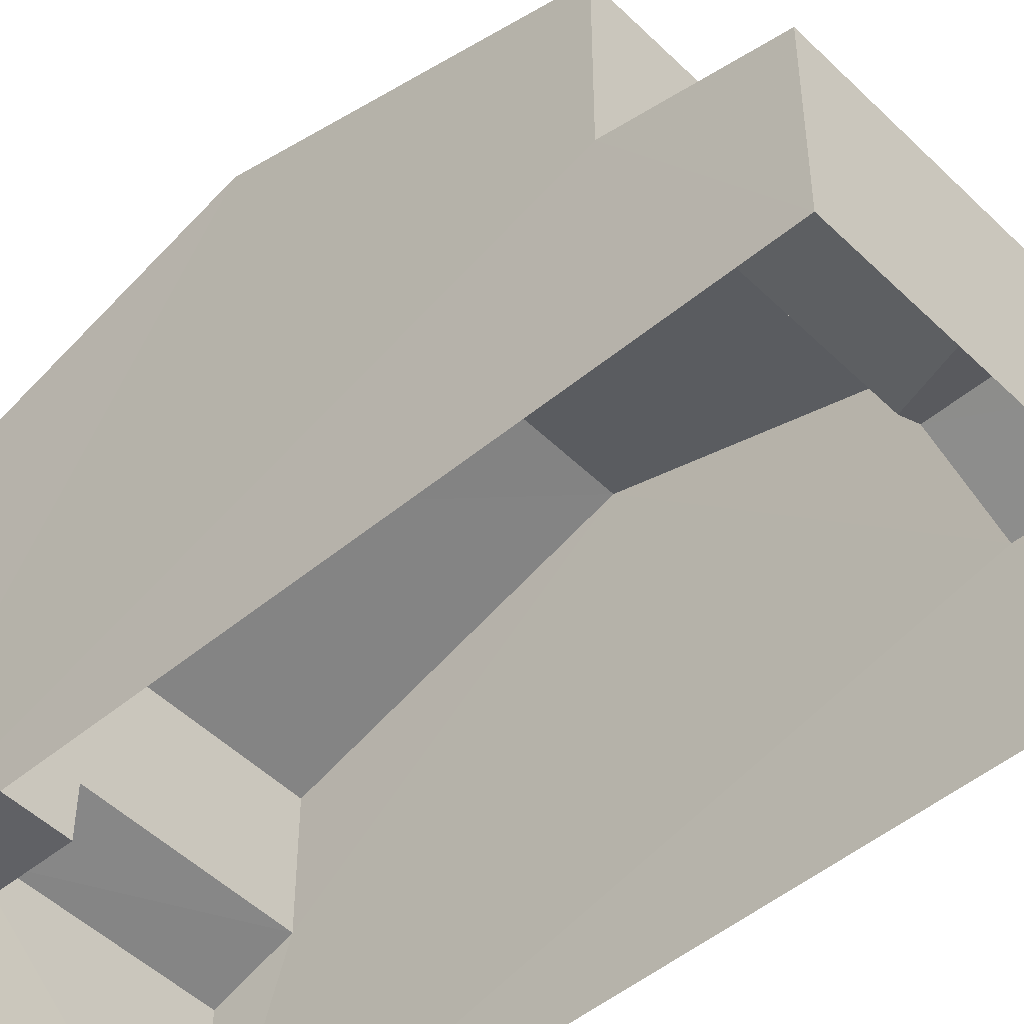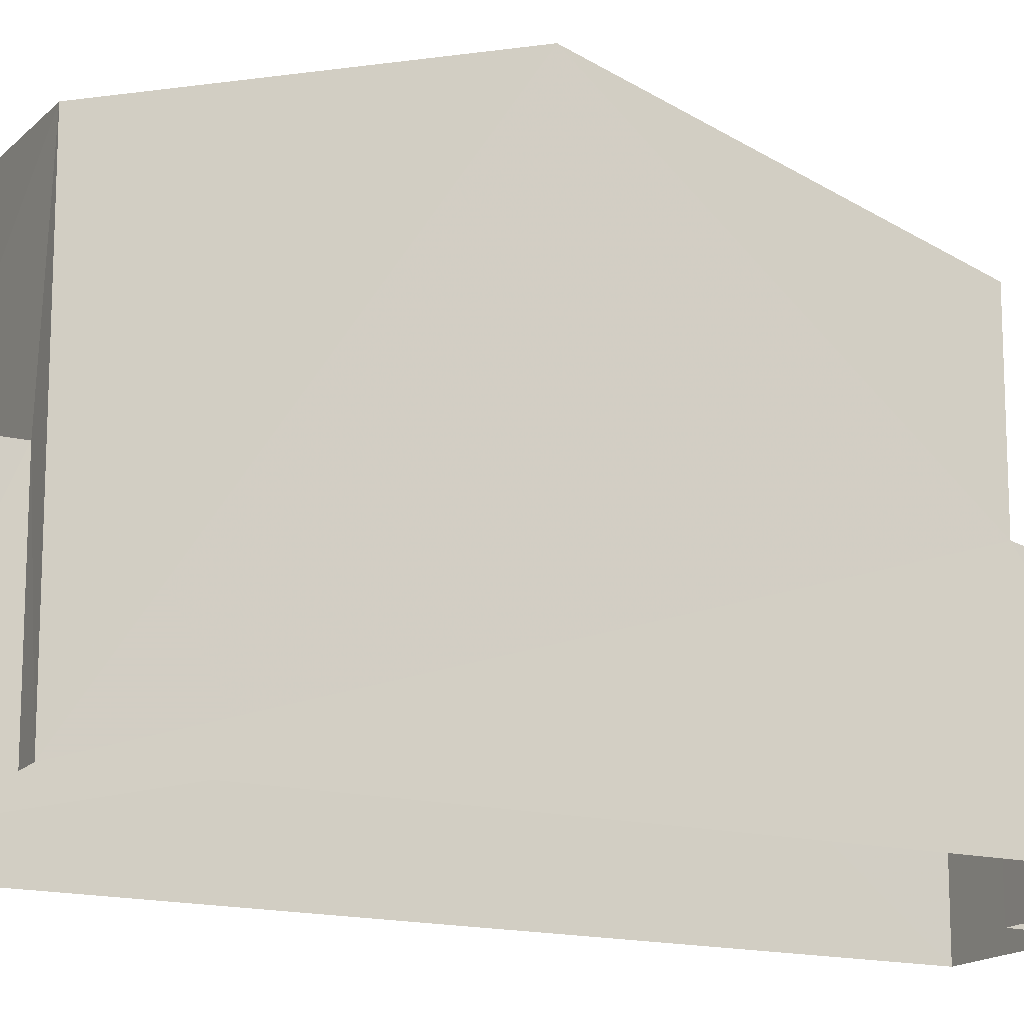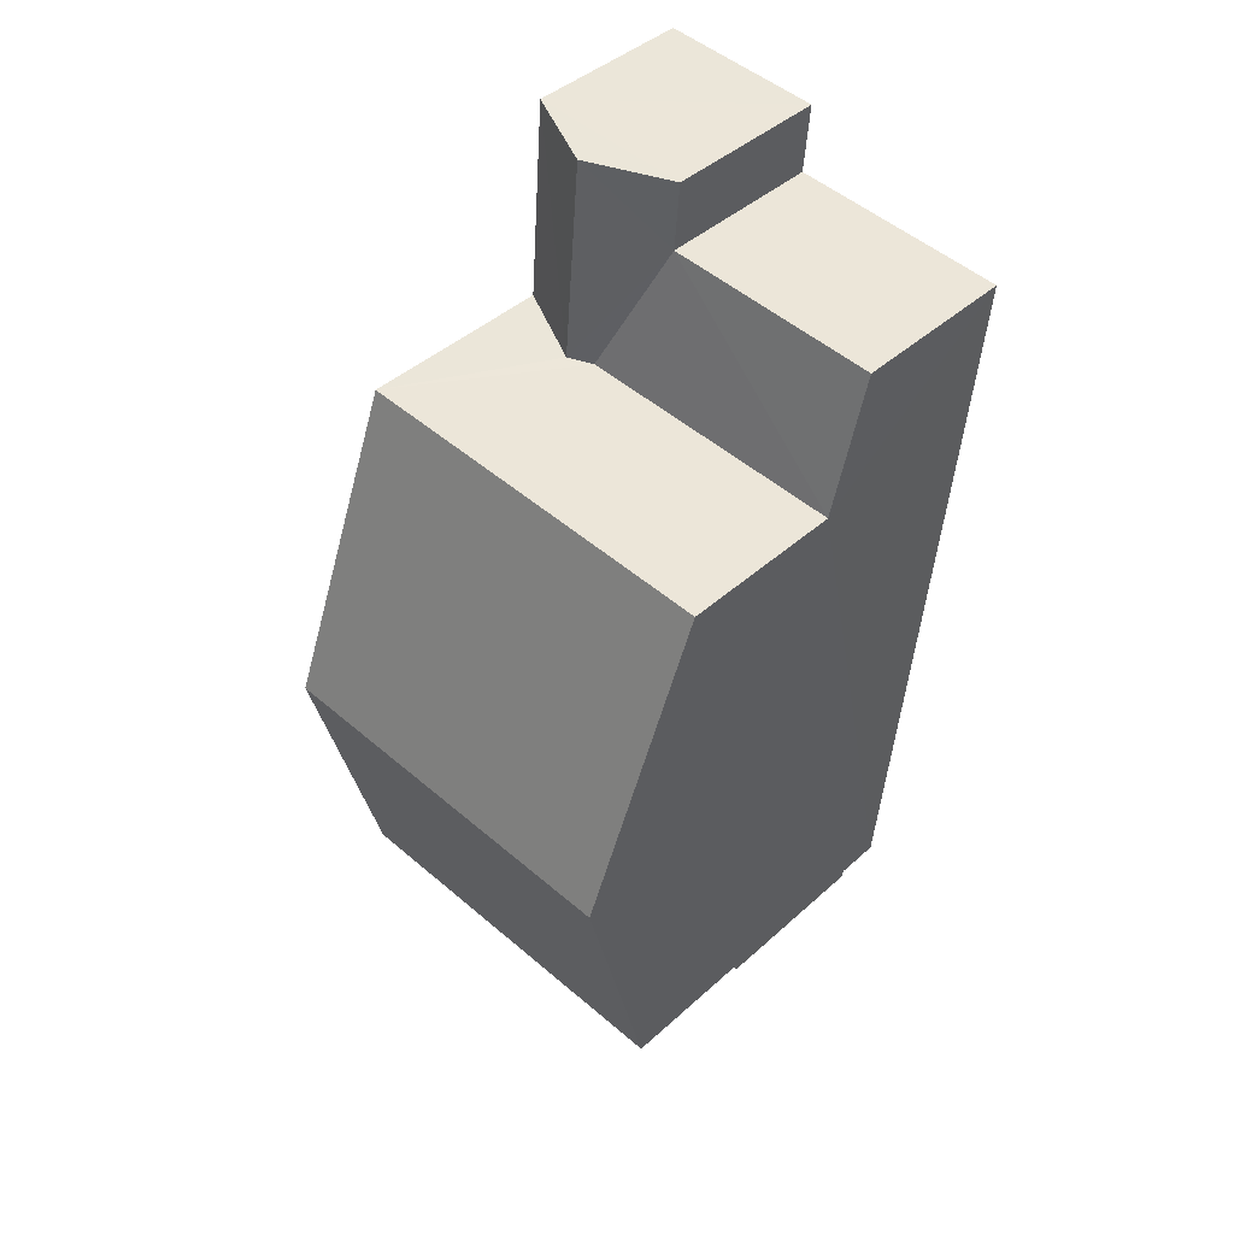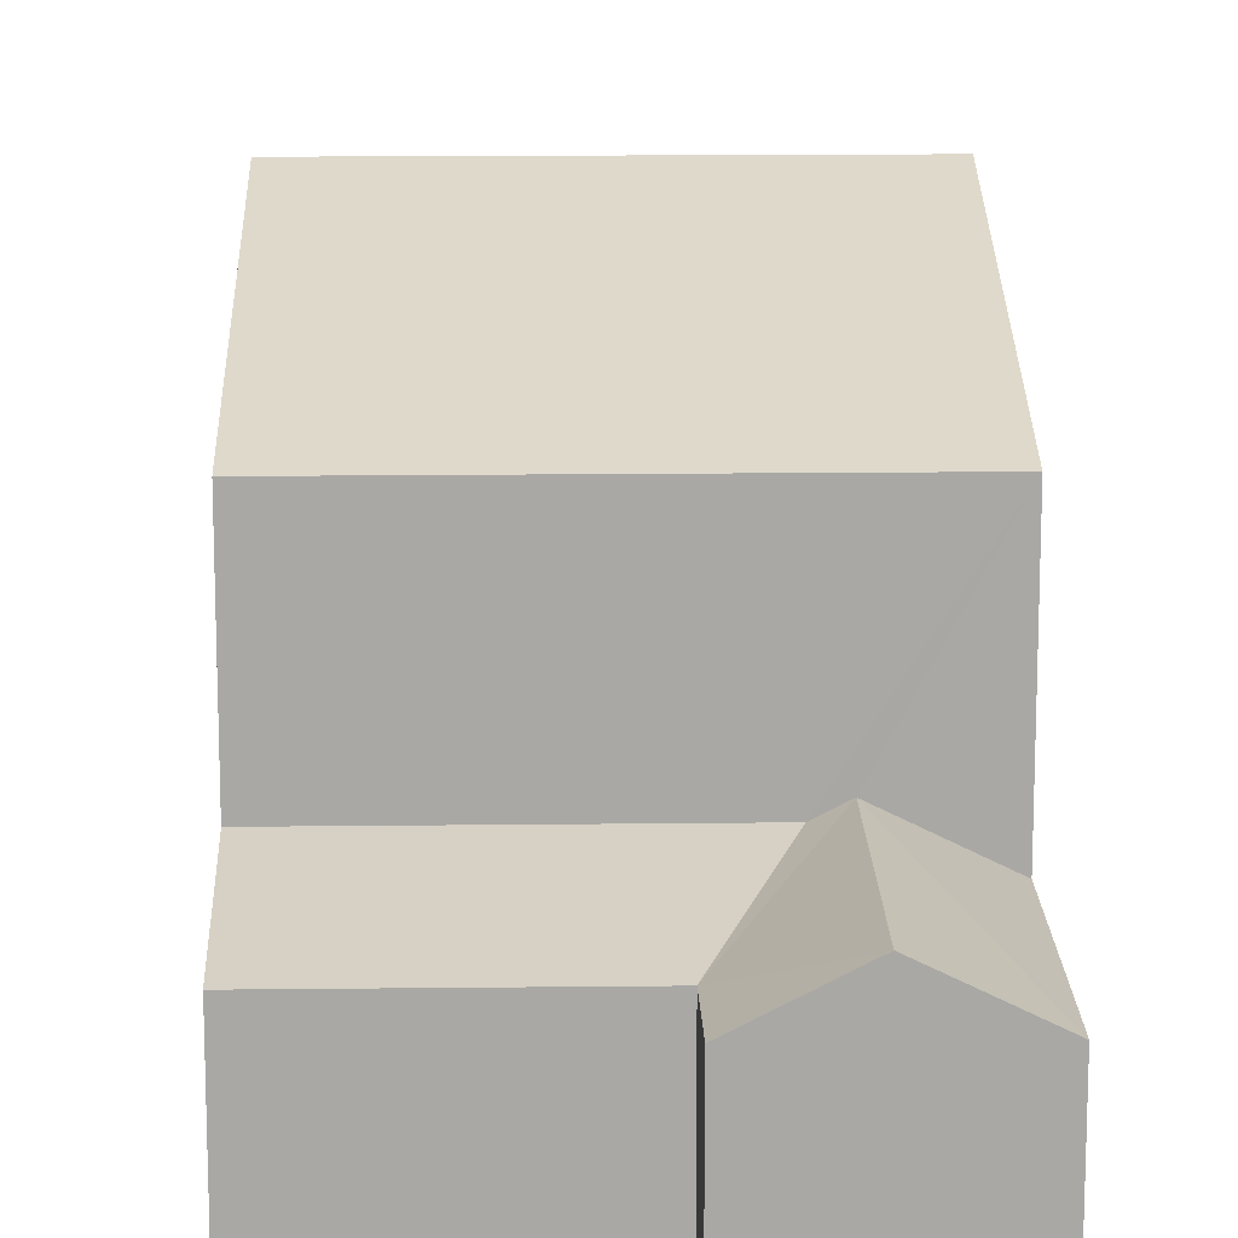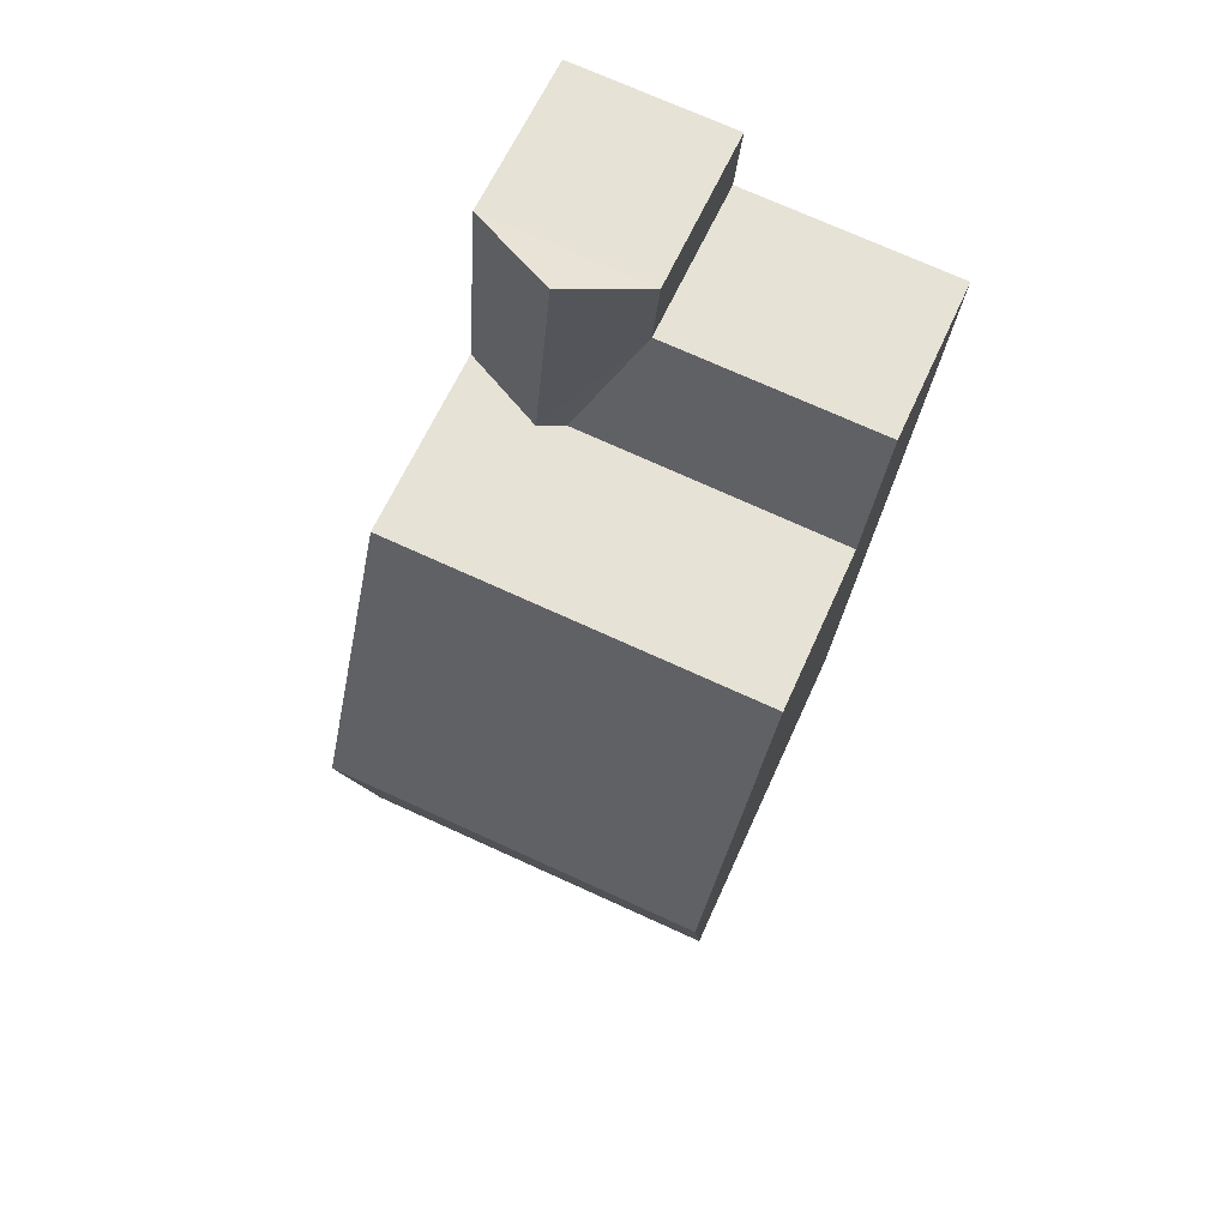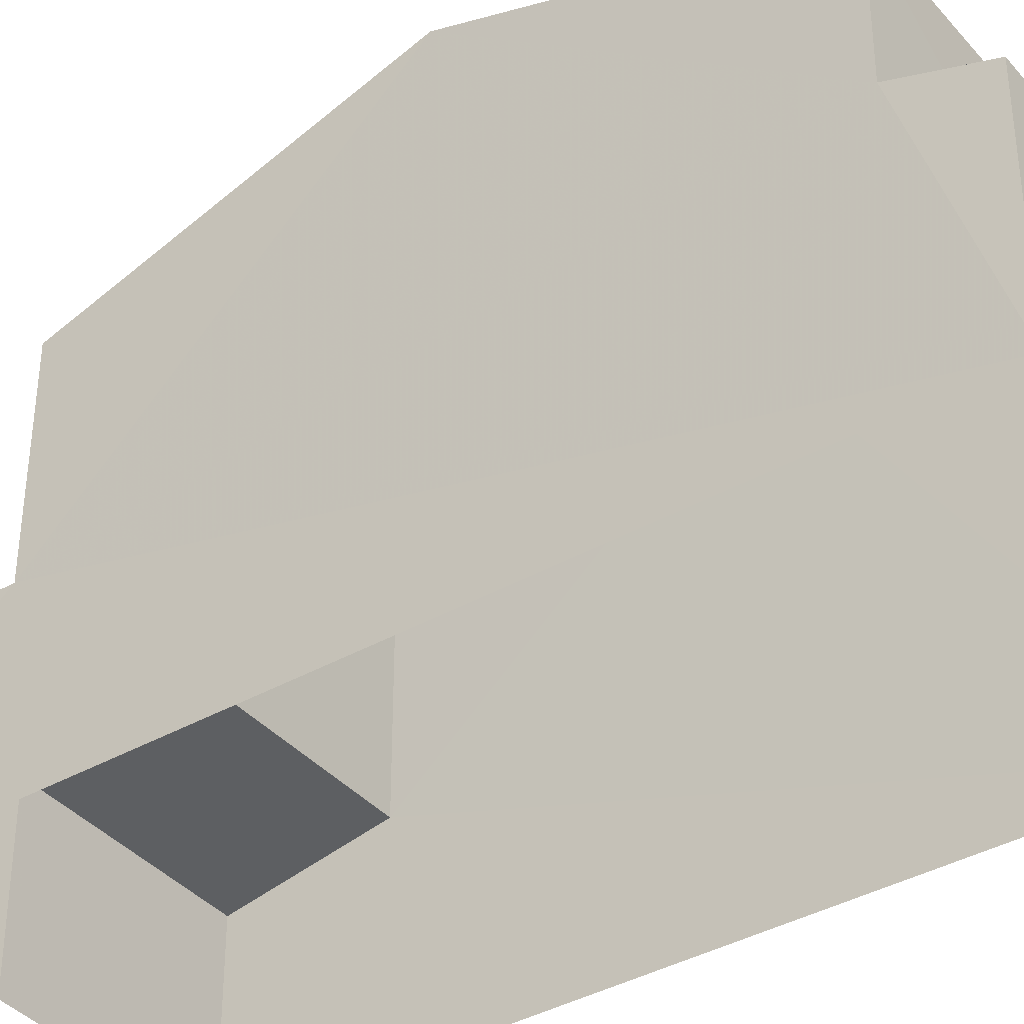
<metadata>
{"format":"obj","ext":"obj","renderer":"f3d","projection":"perspective","resolution":1024,"background":"white","views":[{"elev":-49.0,"azim":128.0,"up":"+Z"},{"elev":-15.7,"azim":57.2,"up":"+Z"},{"elev":42.9,"azim":43.2,"up":"+Y"},{"elev":15.1,"azim":173.9,"up":"+Z"},{"elev":62.5,"azim":23.9,"up":"+Y"},{"elev":-38.4,"azim":-58.8,"up":"+Z"}]}
</metadata>
<code>
v -3.161e+05 4.028e+04 4.044
v -3.161e+05 4.028e+04 4.044
v -3.161e+05 4.028e+04 4.045
v -3.161e+05 4.027e+04 4.041
v -3.161e+05 4.027e+04 4.038
v -3.161e+05 4.027e+04 4.038
v -3.161e+05 4.028e+04 4.042
v -3.161e+05 4.027e+04 4.038
v -3.161e+05 4.027e+04 7.138
v -3.161e+05 4.027e+04 7.137
v -3.161e+05 4.027e+04 7.137
v -3.161e+05 4.027e+04 7.138
v -3.161e+05 4.028e+04 7.449
v -3.161e+05 4.028e+04 6.956
v -3.161e+05 4.028e+04 6.957
v -3.161e+05 4.028e+04 7.451
v -3.161e+05 4.027e+04 8.067
v -3.161e+05 4.027e+04 7.617
v -3.161e+05 4.027e+04 7.615
v -3.161e+05 4.027e+04 8.065
v -3.161e+05 4.028e+04 6.958
v -3.161e+05 4.028e+04 7.658
v -3.161e+05 4.028e+04 7.657
v -3.161e+05 4.028e+04 6.959
v -3.161e+05 4.028e+04 6.958
v -3.161e+05 4.027e+04 12.01
v -3.161e+05 4.027e+04 10.33
v -3.161e+05 4.027e+04 12
v -3.161e+05 4.027e+04 10.33
v -3.161e+05 4.028e+04 10.33
v -3.161e+05 4.028e+04 10.33
f 1 2 3
f 3 2 4
f 5 4 6
f 6 2 7
f 6 7 8
f 4 2 6
f 9 10 11
f 12 9 11
f 13 14 15
f 16 13 15
f 17 18 19
f 20 17 19
f 21 22 15
f 22 23 15
f 23 16 15
f 23 22 24
f 25 23 24
f 26 27 28
f 26 29 27
f 28 30 26
f 28 31 30
f 15 7 2
f 15 14 7
f 5 9 4
f 4 9 18
f 5 10 9
f 18 9 19
f 12 20 19
f 9 12 19
f 11 10 5
f 6 11 5
f 6 8 11
f 8 27 11
f 20 29 17
f 20 27 29
f 12 11 20
f 11 27 20
f 21 2 1
f 21 15 2
f 27 8 28
f 31 28 13
f 13 8 7
f 13 7 14
f 28 8 13
f 13 16 31
f 31 16 30
f 23 25 30
f 16 23 30
f 21 1 24
f 21 24 22
f 1 3 24
f 29 26 17
f 26 30 25
f 18 17 4
f 4 25 3
f 3 25 24
f 17 26 25
f 4 17 25

</code>
